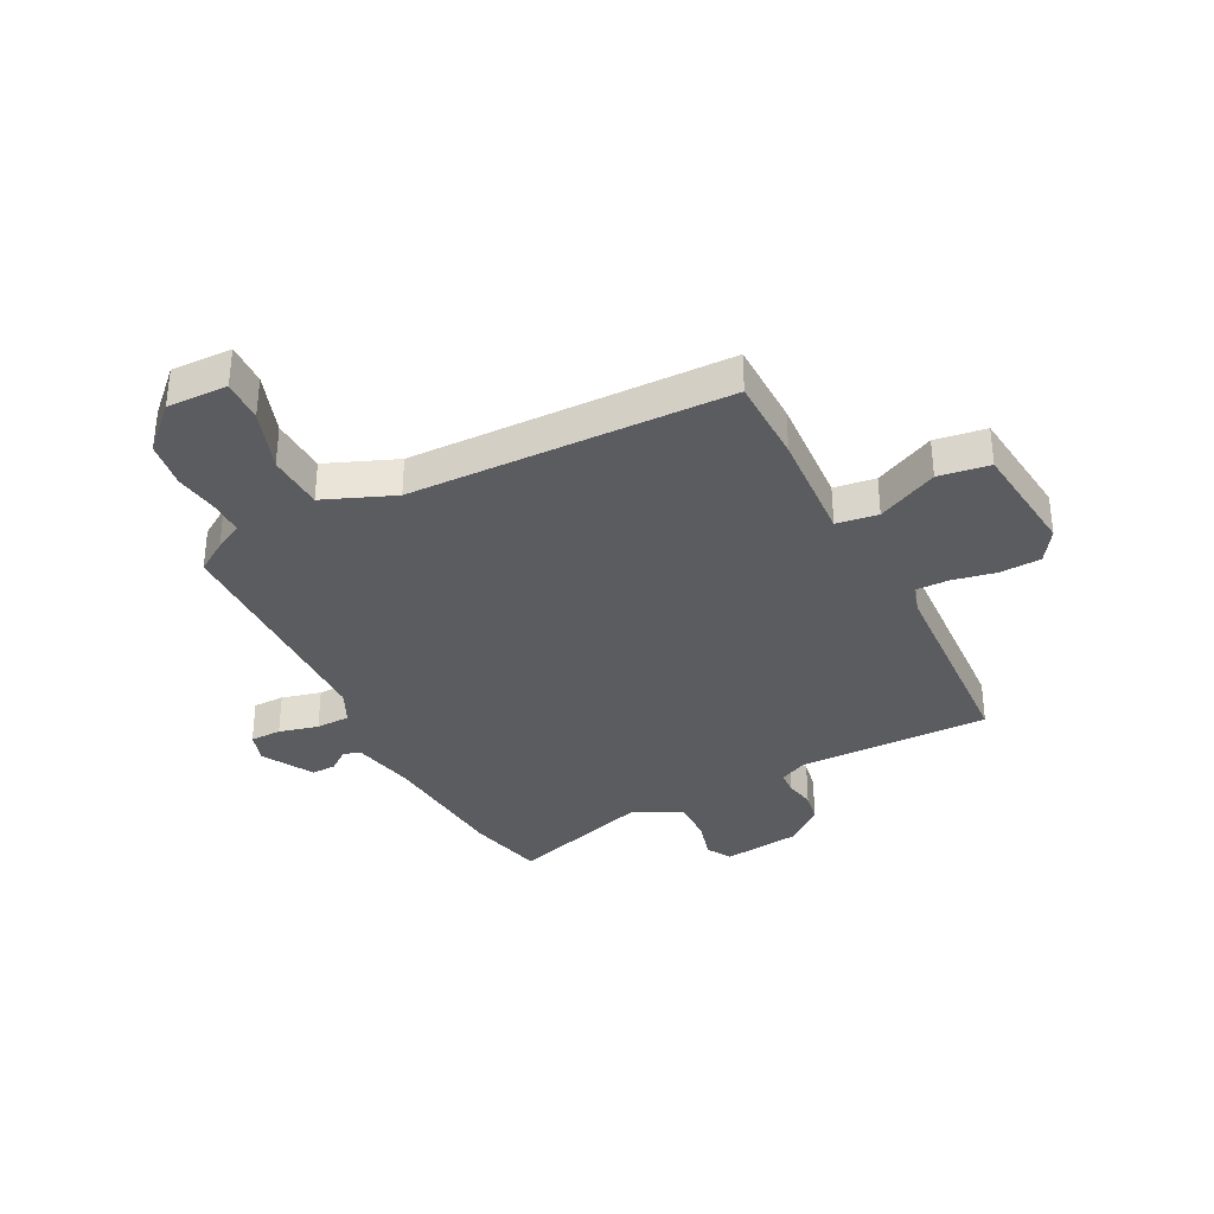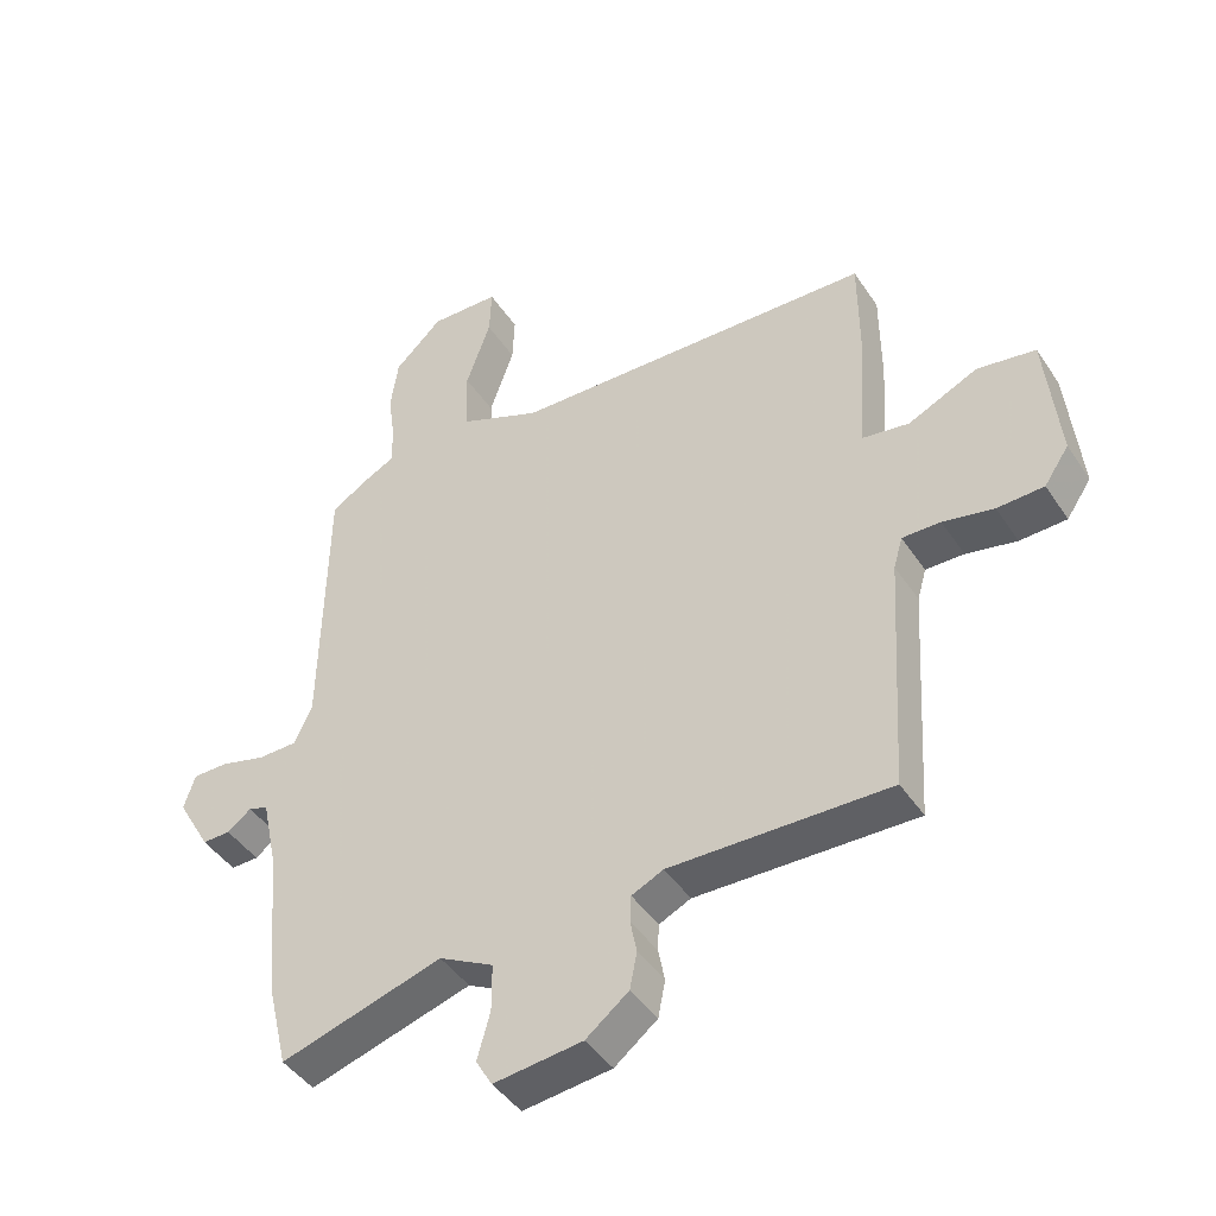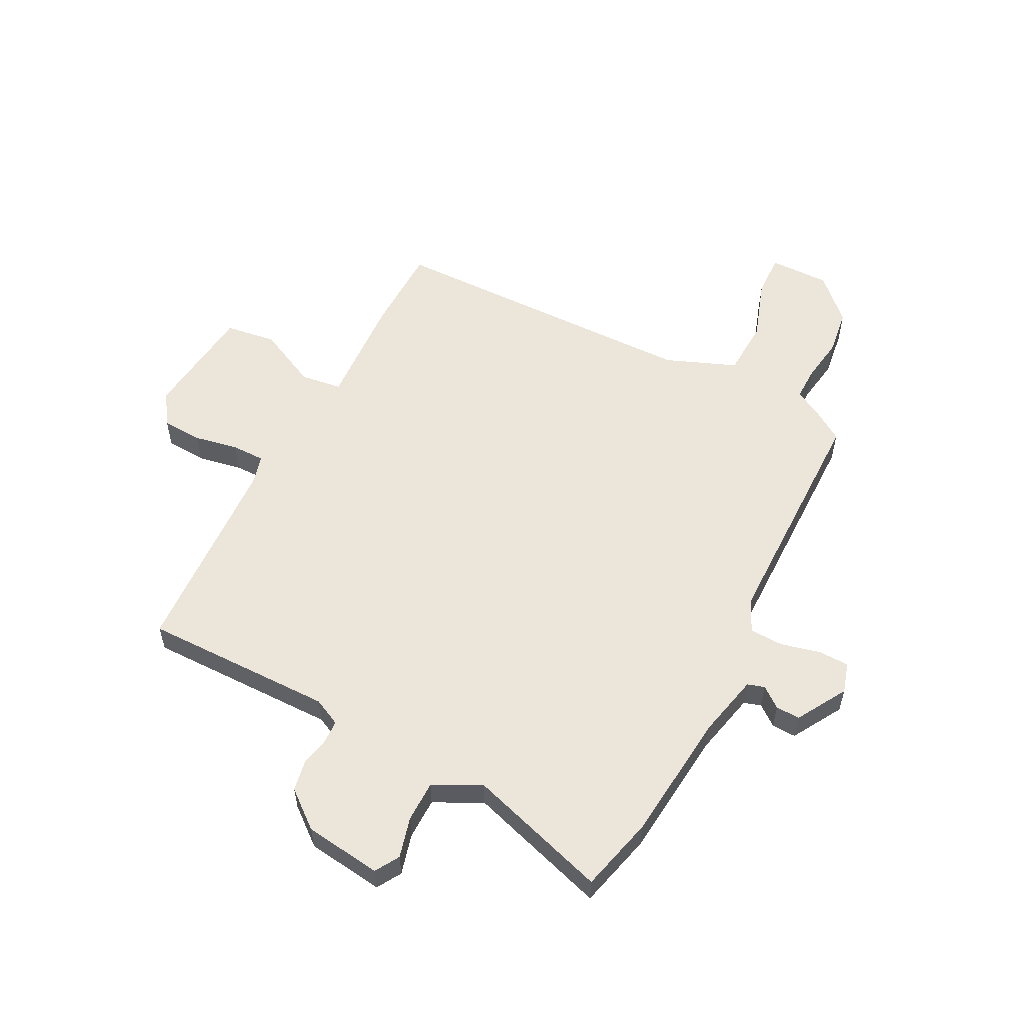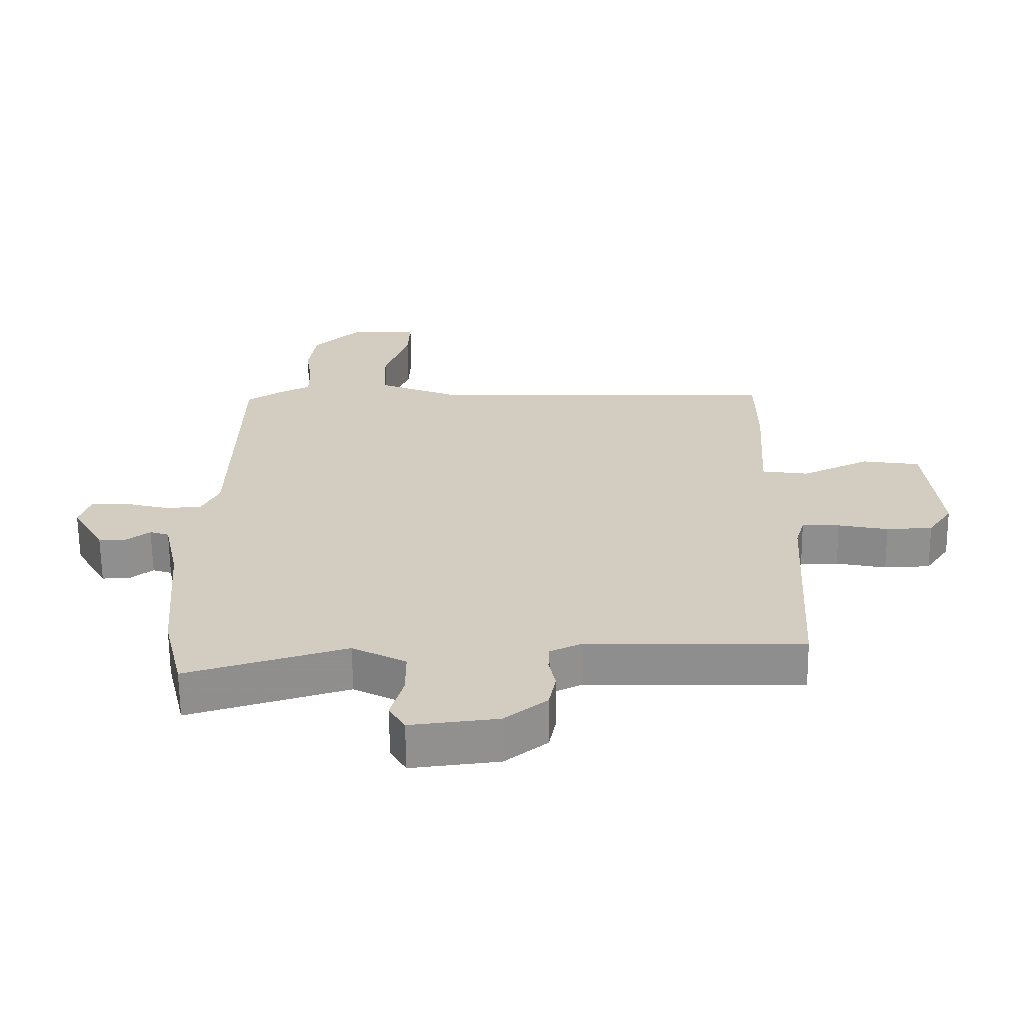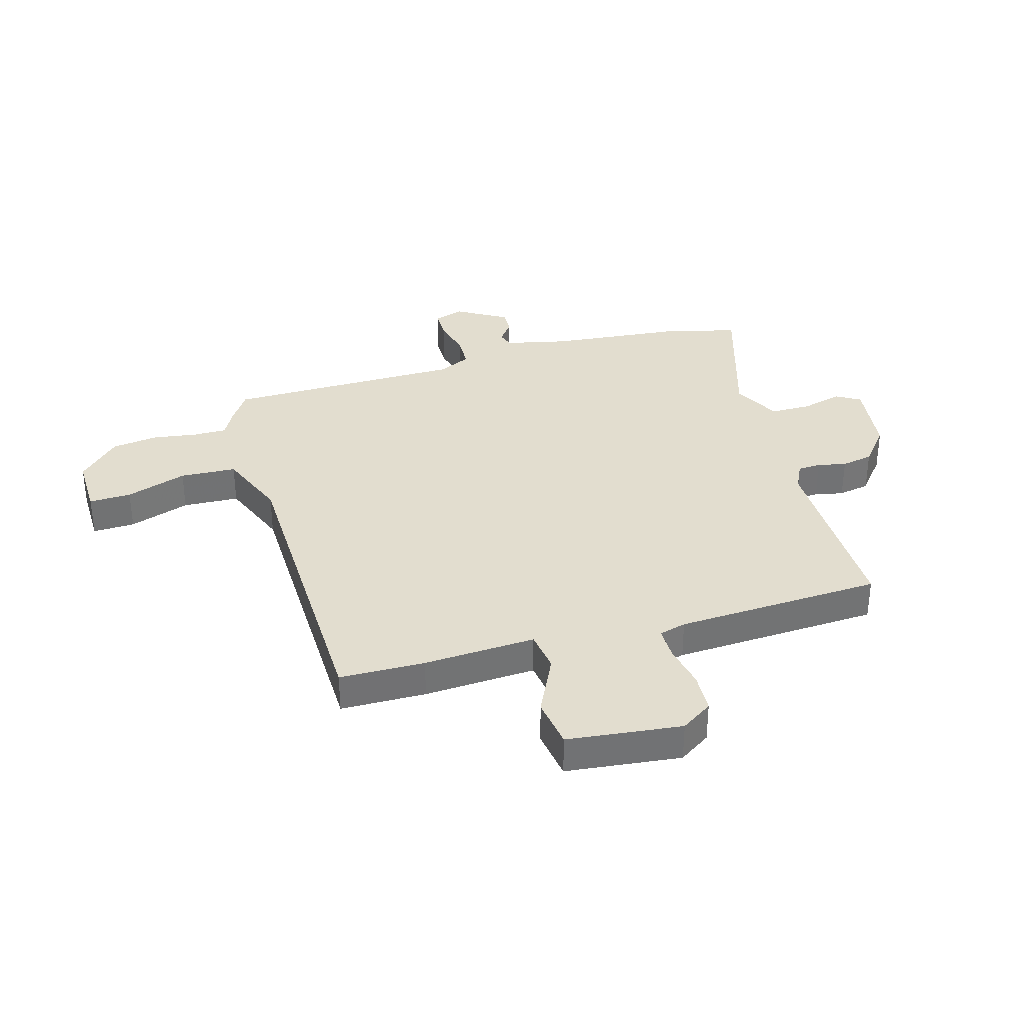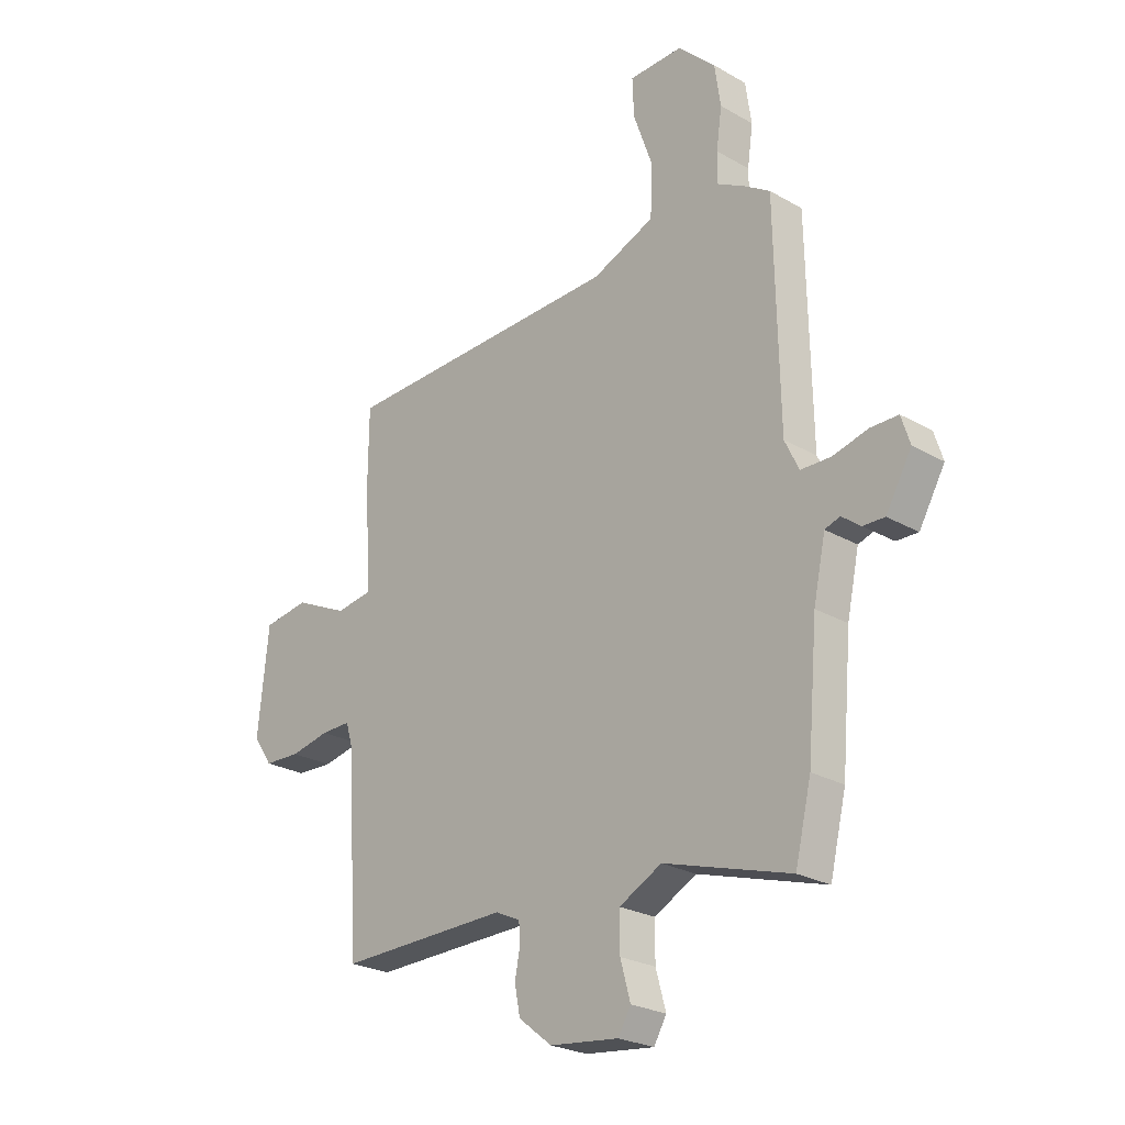
<metadata>
{"format":"obj","ext":"obj","renderer":"f3d","projection":"perspective","resolution":1024,"background":"white","views":[{"elev":-34.9,"azim":27.5,"up":"+Y"},{"elev":-44.0,"azim":31.3,"up":"+Z"},{"elev":56.5,"azim":-152.0,"up":"+Y"},{"elev":-65.2,"azim":0.6,"up":"+Z"},{"elev":34.9,"azim":74.5,"up":"+Y"},{"elev":-24.8,"azim":-133.2,"up":"+Z"}]}
</metadata>
<code>
v 0.455 0.07 0.482
v 0.456 0.07 0.33
v 0.443 0.07 0.131
v 0.516 0.07 0.12
v 0.623 0.07 0.17
v 0.713 0.07 0.156
v 0.734 0.07 -0.048
v 0.696 0.07 -0.104
v 0.624 0.07 -0.107
v 0.546 0.07 -0.091
v 0.487 0.07 -0.09
v 0.473 0.07 -0.138
v 0.451 0.07 -0.505
v 0.113 0.07 -0.498
v 0.064 0.07 -0.521
v 0.062 0.07 -0.562
v 0.072 0.07 -0.613
v 0.061 0.07 -0.669
v -0.005 0.07 -0.721
v -0.142 0.07 -0.737
v -0.167 0.07 -0.694
v -0.147 0.07 -0.622
v -0.147 0.07 -0.549
v -0.231 0.07 -0.505
v -0.481 0.07 -0.58
v -0.513 0.07 -0.446
v -0.533 0.07 -0.214
v -0.557 0.07 -0.102
v -0.587 0.07 -0.092
v -0.624 0.07 -0.12
v -0.667 0.07 -0.121
v -0.718 0.07 -0.032
v -0.701 0.07 0.022
v -0.646 0.07 0.022
v -0.577 0.07 0.004
v -0.517 0.07 0.005
v -0.489 0.07 0.063
v -0.481 0.07 0.484
v -0.426 0.07 0.519
v -0.376 0.07 0.545
v -0.376 0.07 0.605
v -0.387 0.07 0.683
v -0.375 0.07 0.765
v -0.301 0.07 0.836
v -0.194 0.07 0.833
v -0.197 0.07 0.758
v -0.235 0.07 0.65
v -0.231 0.07 0.55
v -0.107 0.07 0.499
v 0.455 0 0.482
v 0.456 0 0.33
v 0.443 0 0.131
v 0.516 0 0.12
v 0.623 0 0.17
v 0.713 0 0.156
v 0.734 0 -0.048
v 0.696 0 -0.104
v 0.624 0 -0.107
v 0.546 0 -0.091
v 0.487 0 -0.09
v 0.473 0 -0.138
v 0.451 0 -0.505
v 0.113 0 -0.498
v 0.064 0 -0.521
v 0.062 0 -0.562
v 0.072 0 -0.613
v 0.061 0 -0.669
v -0.005 0 -0.721
v -0.142 0 -0.737
v -0.167 0 -0.694
v -0.147 0 -0.622
v -0.147 0 -0.549
v -0.231 0 -0.505
v -0.481 0 -0.58
v -0.513 0 -0.446
v -0.533 0 -0.214
v -0.557 0 -0.102
v -0.587 0 -0.092
v -0.624 0 -0.12
v -0.667 0 -0.121
v -0.718 0 -0.032
v -0.701 0 0.022
v -0.646 0 0.022
v -0.577 0 0.004
v -0.517 0 0.005
v -0.489 0 0.063
v -0.481 0 0.484
v -0.426 0 0.519
v -0.376 0 0.545
v -0.376 0 0.605
v -0.387 0 0.683
v -0.375 0 0.765
v -0.301 0 0.836
v -0.194 0 0.833
v -0.197 0 0.758
v -0.235 0 0.65
v -0.231 0 0.55
v -0.107 0 0.499
f 44 45 46 47
f 44 47 48
f 41 42 43 44
f 40 41 44 48
f 37 38 39 40
f 37 40 48 49
f 32 33 34 35
f 32 35 36
f 29 30 31 32
f 28 29 32 36
f 27 28 36 37
f 24 25 26 27
f 23 24 27 37
f 19 20 21 22
f 19 22 23
f 16 17 18 19
f 15 16 19 23
f 14 15 23 37
f 12 13 14 37
f 7 8 9 10
f 7 10 11
f 4 5 6 7
f 3 4 7 11
f 49 1 2 3
f 12 37 49
f 3 11 12 49
f 96 95 94 93
f 97 96 93
f 93 92 91 90
f 97 93 90 89
f 89 88 87 86
f 98 97 89 86
f 84 83 82 81
f 85 84 81
f 81 80 79 78
f 85 81 78 77
f 86 85 77 76
f 76 75 74 73
f 86 76 73 72
f 71 70 69 68
f 72 71 68
f 68 67 66 65
f 72 68 65 64
f 86 72 64 63
f 86 63 62 61
f 59 58 57 56
f 60 59 56
f 56 55 54 53
f 60 56 53 52
f 52 51 50 98
f 98 86 61
f 98 61 60 52
f 1 50 51 2
f 2 51 52 3
f 3 52 53 4
f 4 53 54 5
f 5 54 55 6
f 6 55 56 7
f 7 56 57 8
f 8 57 58 9
f 9 58 59 10
f 10 59 60 11
f 11 60 61 12
f 12 61 62 13
f 13 62 63 14
f 14 63 64 15
f 15 64 65 16
f 16 65 66 17
f 17 66 67 18
f 18 67 68 19
f 19 68 69 20
f 20 69 70 21
f 21 70 71 22
f 22 71 72 23
f 23 72 73 24
f 24 73 74 25
f 25 74 75 26
f 26 75 76 27
f 27 76 77 28
f 28 77 78 29
f 29 78 79 30
f 30 79 80 31
f 31 80 81 32
f 32 81 82 33
f 33 82 83 34
f 34 83 84 35
f 35 84 85 36
f 36 85 86 37
f 37 86 87 38
f 38 87 88 39
f 39 88 89 40
f 40 89 90 41
f 41 90 91 42
f 42 91 92 43
f 43 92 93 44
f 44 93 94 45
f 45 94 95 46
f 46 95 96 47
f 47 96 97 48
f 48 97 98 49
f 49 98 50 1

</code>
